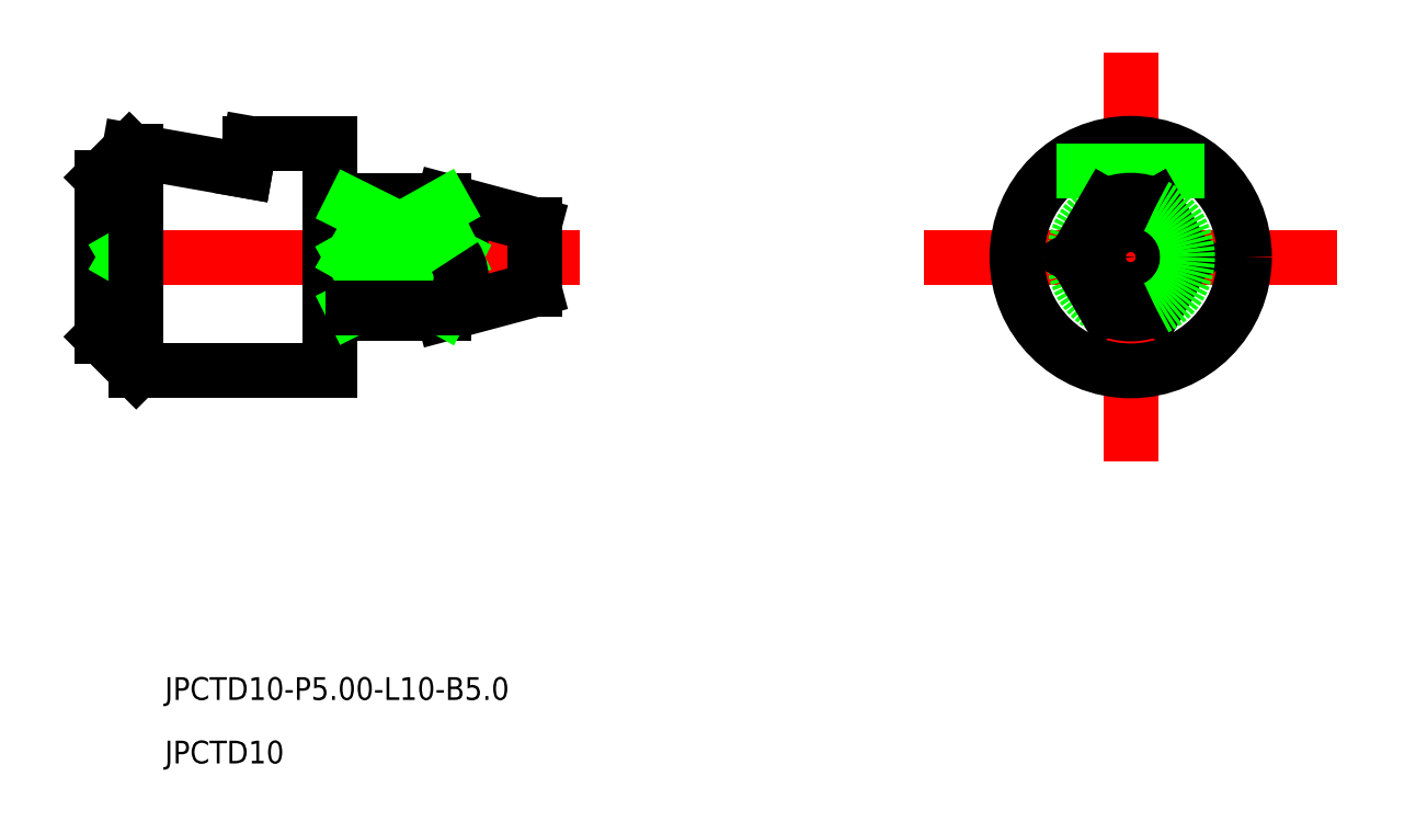
<metadata>
{"format":"dxf","ext":"dxf","renderer":"ezdxf+matplotlib","layout":"modelspace","background":"white","min_lineweight":24,"dpi":150}
</metadata>
<code>
0
SECTION
2
ENTITIES
0
TEXT
8
0
10
576.3
20
579.6
30
0
40
1
1
JPCTD10-P5-L10-B5
0
TEXT
8
0
10
576.3
20
576.8
30
0
40
1
1
JPCTD10
0
LINE
8
CENTER
10
572.5
20
599.1
30
0
11
594.5
21
599.1
31
0
0
LINE
8
0
10
573.5
20
602.6
30
0
11
573.5
21
595.6
31
0
0
LINE
8
0
10
583.5
20
604.1
30
0
11
583.5
21
594.1
31
0
0
LINE
8
0
10
588.5
20
601.6
30
0
11
588.5
21
596.6
31
0
0
LINE
8
0
10
584.5
20
601.6
30
0
11
588.5
21
601.6
31
0
0
LINE
8
0
10
588.5
20
601.6
30
0
11
592.5
21
600.5
31
0
0
LINE
8
0
10
588.5
20
596.6
30
0
11
592.5
21
597.7
31
0
0
LINE
8
0
10
584.5
20
596.6
30
0
11
588.5
21
596.6
31
0
0
LINE
8
0
10
583.5
20
604.1
30
0
11
580
21
604.1
31
0
0
LINE
8
0
10
583.5
20
594.1
30
0
11
575
21
594.1
31
0
0
LINE
8
0
10
584.5
20
601.6
30
0
11
584.5
21
596.6
31
0
0
LINE
8
0
10
583.5
20
601.4
30
0
11
584.5
21
601.4
31
0
0
LINE
8
0
10
583.5
20
596.8
30
0
11
584.5
21
596.8
31
0
0
LINE
8
CENTER
10
609.7
20
599.1
30
0
11
627.8
21
599.1
31
0
0
LINE
8
CENTER
10
618.8
20
590.1
30
0
11
618.8
21
608.1
31
0
0
ARC
8
0
10
618.8
20
599.1
30
0
40
2.5
50
116.1
51
243.9
0
CIRCLE
8
0
10
618.8
20
599.1
30
0
40
0.25
0
LINE
8
0
10
592.5
20
599.4
30
0
11
592.1
21
599.1
31
0
0
LINE
8
0
10
592.5
20
598.9
30
0
11
592.1
21
599.1
31
0
0
LINE
8
0
10
573.5
20
599.6
30
0
11
574.4
21
599.1
31
0
0
LINE
8
0
10
573.5
20
598.6
30
0
11
574.4
21
599.1
31
0
0
LINE
8
0
10
575
20
594.1
30
0
11
573.5
21
595.6
31
0
0
LINE
8
0
10
575
20
603.7
30
0
11
575
21
594.1
31
0
0
LINE
8
0
10
592.5
20
600.5
30
0
11
592.5
21
597.7
31
0
0
LINE
8
0
10
580
20
604.1
30
0
11
579.8
21
602.9
31
0
0
LINE
8
0
10
579.8
20
602.9
30
0
11
574.7
21
603.8
31
0
0
CIRCLE
8
0
10
618.8
20
599.1
30
0
40
1.428
0
LINE
8
0
10
574.7
20
603.8
30
0
11
573.5
21
602.6
31
0
0
CIRCLE
8
0
10
618.8
20
599.1
30
0
40
5
0
LINE
8
0
10
615.5
20
602.9
30
0
11
622
21
602.9
31
0
0
LINE
8
0
10
619.9
20
601.3
30
0
11
621.1
21
599.1
31
0
0
LINE
8
0
10
617.7
20
601.3
30
0
11
616.4
21
599.1
31
0
0
LINE
8
0
10
619.9
20
596.9
30
0
11
621.1
21
599.1
31
0
0
LINE
8
0
10
617.7
20
596.9
30
0
11
616.4
21
599.1
31
0
0
ARC
8
0
10
618.8
20
599.1
30
0
40
2.5
50
296.1
51
63.9
0
ARC
8
0
10
618.8
20
599.1
30
0
40
2.5
50
63.9
51
116.1
0
ARC
8
0
10
618.8
20
599.1
30
0
40
2.5
50
243.9
51
296.1
0
LINE
8
0
10
588.5
20
601.3
30
0
11
584.5
21
601.3
31
0
0
ARC
8
0
10
587.8
20
600
30
0
40
1.56
50
325
51
59.99
0
LINE
8
0
10
589
20
599.1
30
0
11
584.5
21
599.1
31
0
0
LINE
8
0
10
588.5
20
601.3
30
0
11
584.5
21
599.1
31
0
0
LINE
8
0
10
584.5
20
601.3
30
0
11
589
21
599.1
31
0
0
LINE
8
0
10
584.5
20
596.9
30
0
11
589
21
599.1
31
0
0
LINE
8
0
10
588.5
20
596.9
30
0
11
584.5
21
599.1
31
0
0
ARC
8
0
10
587.8
20
598.2
30
0
40
1.56
50
300
51
34.98
0
LINE
8
0
10
588.5
20
596.9
30
0
11
584.5
21
596.9
31
0
0
ENDSEC
0
EOF

</code>
